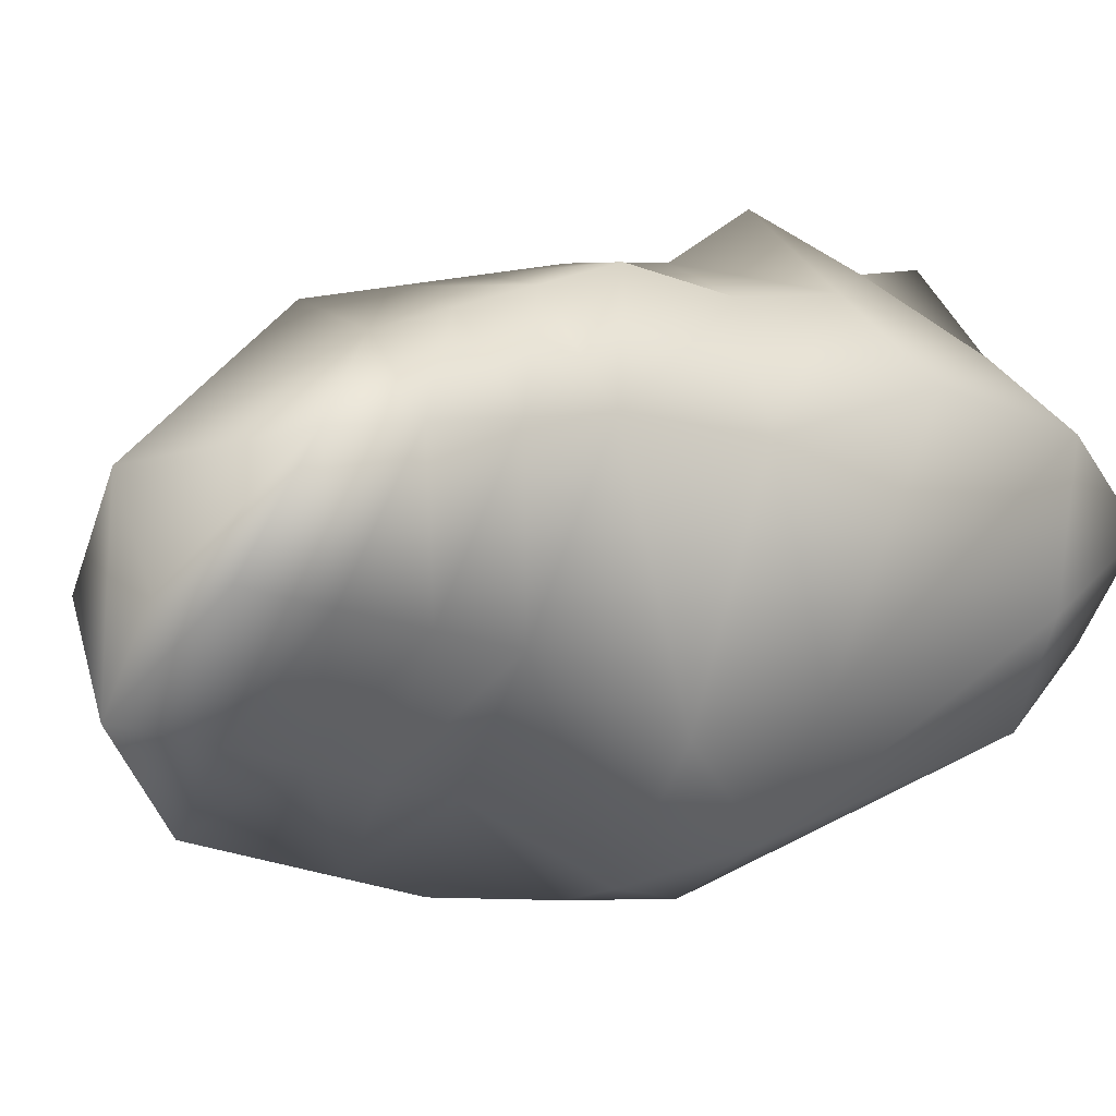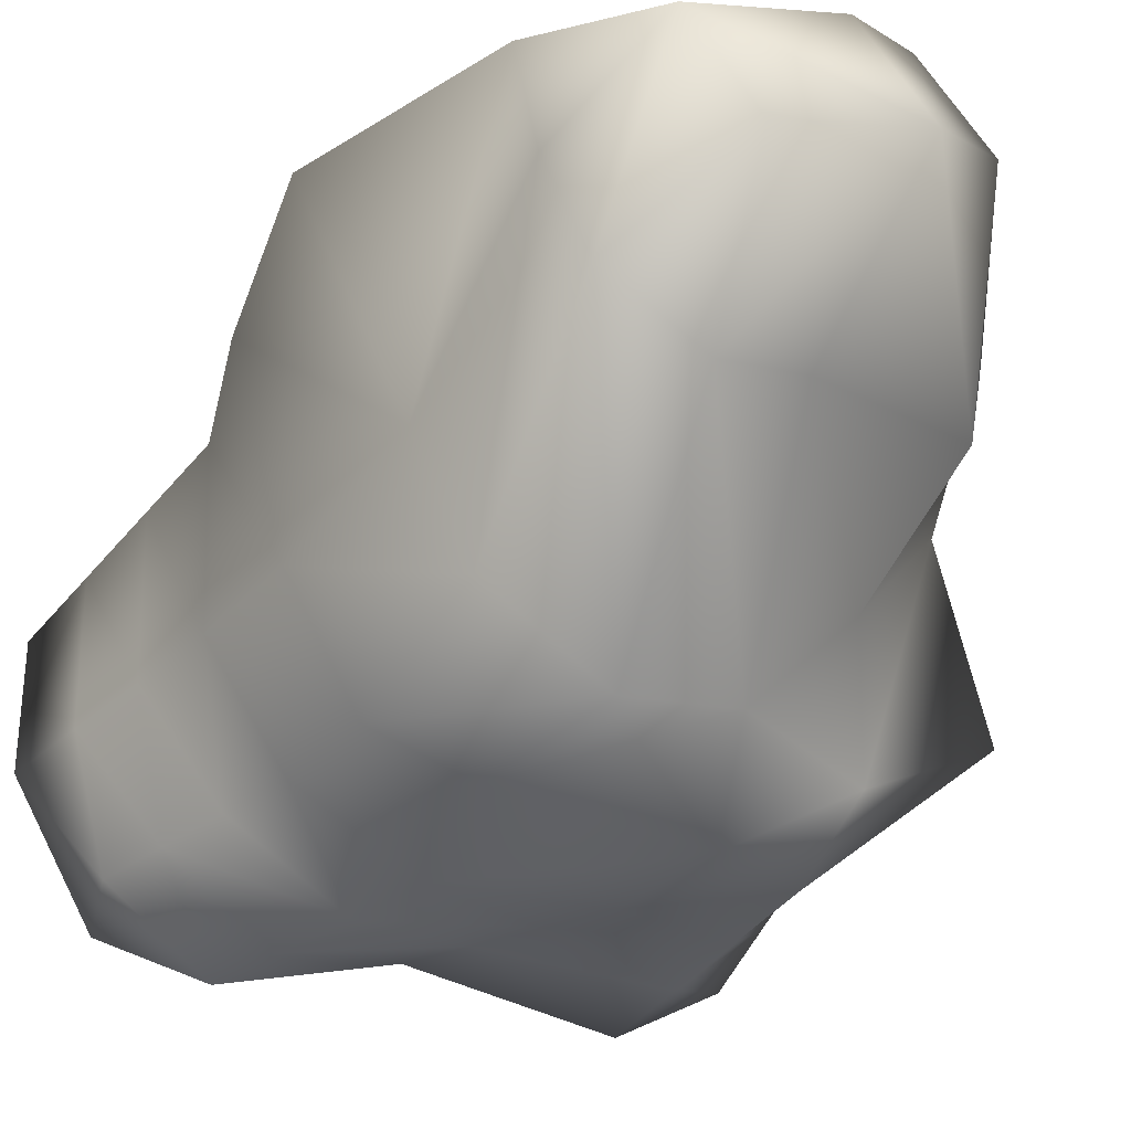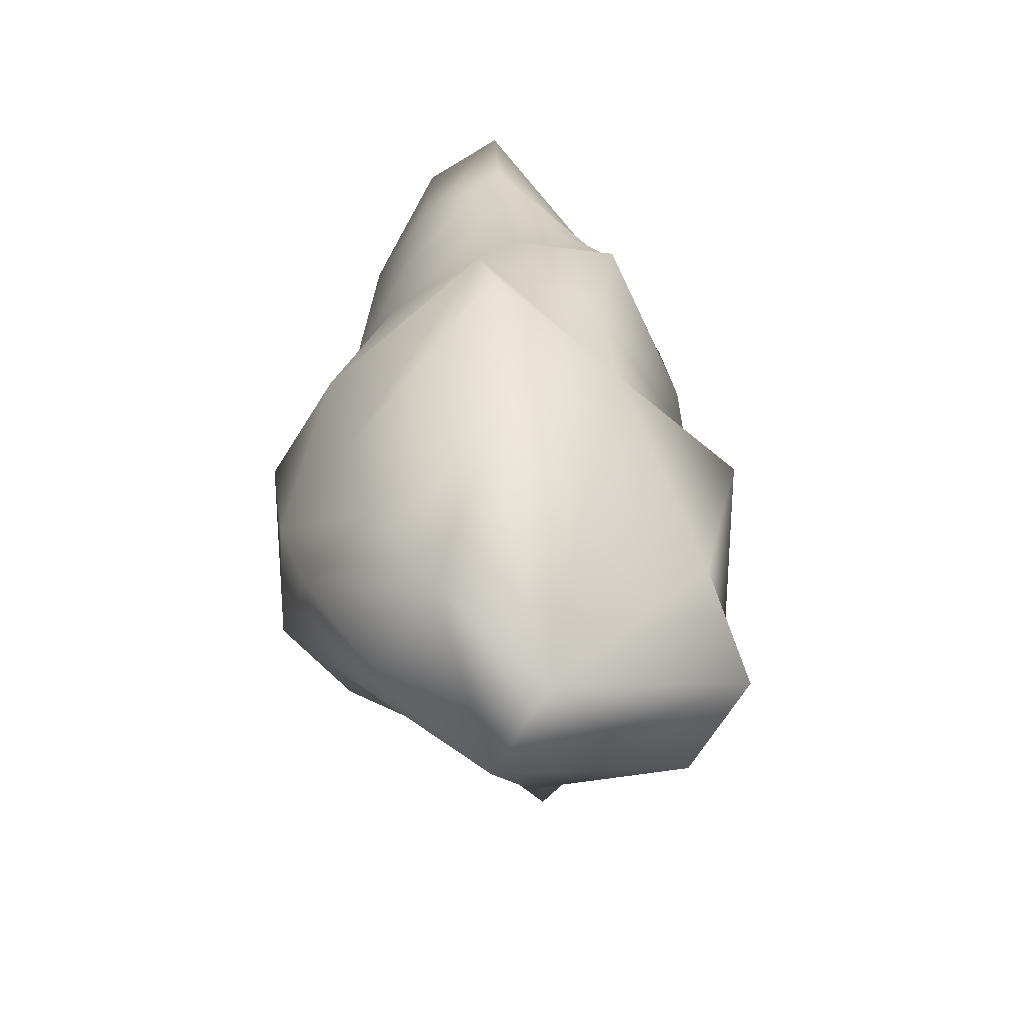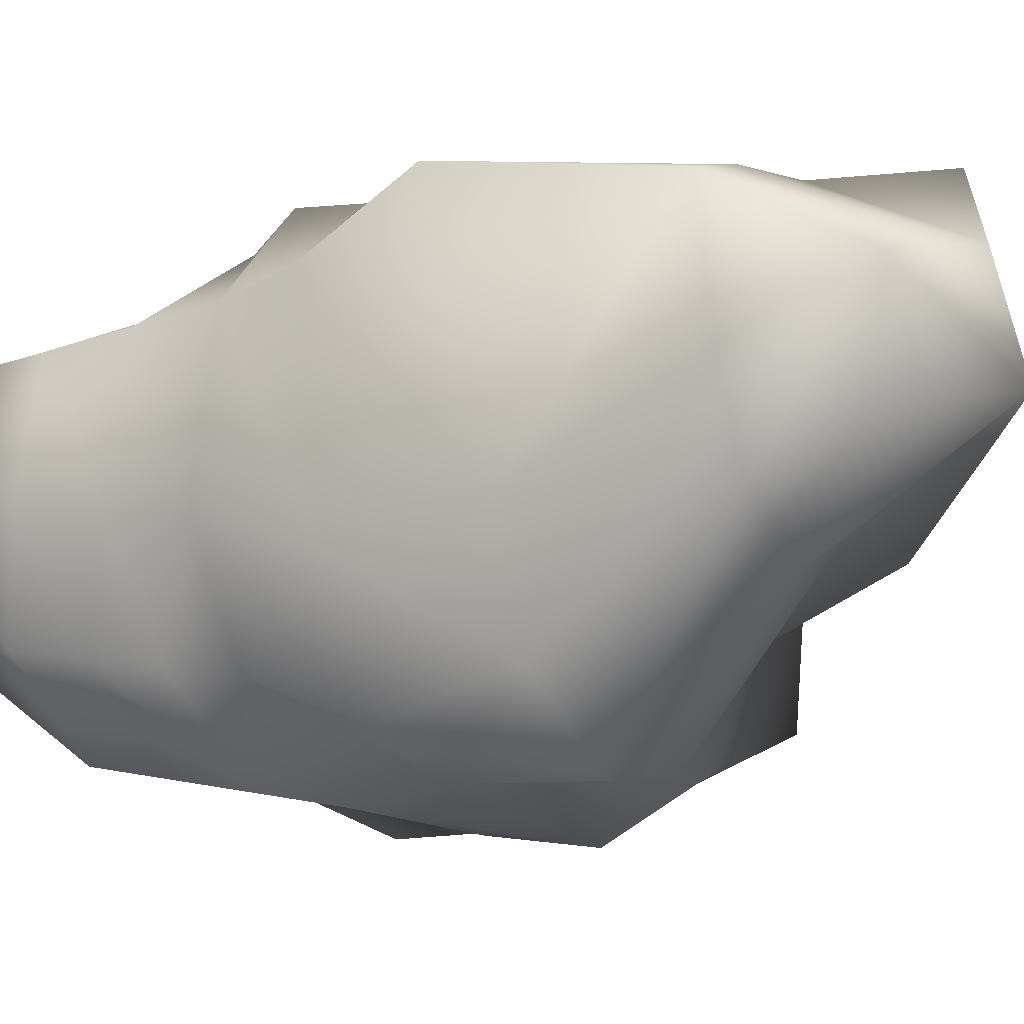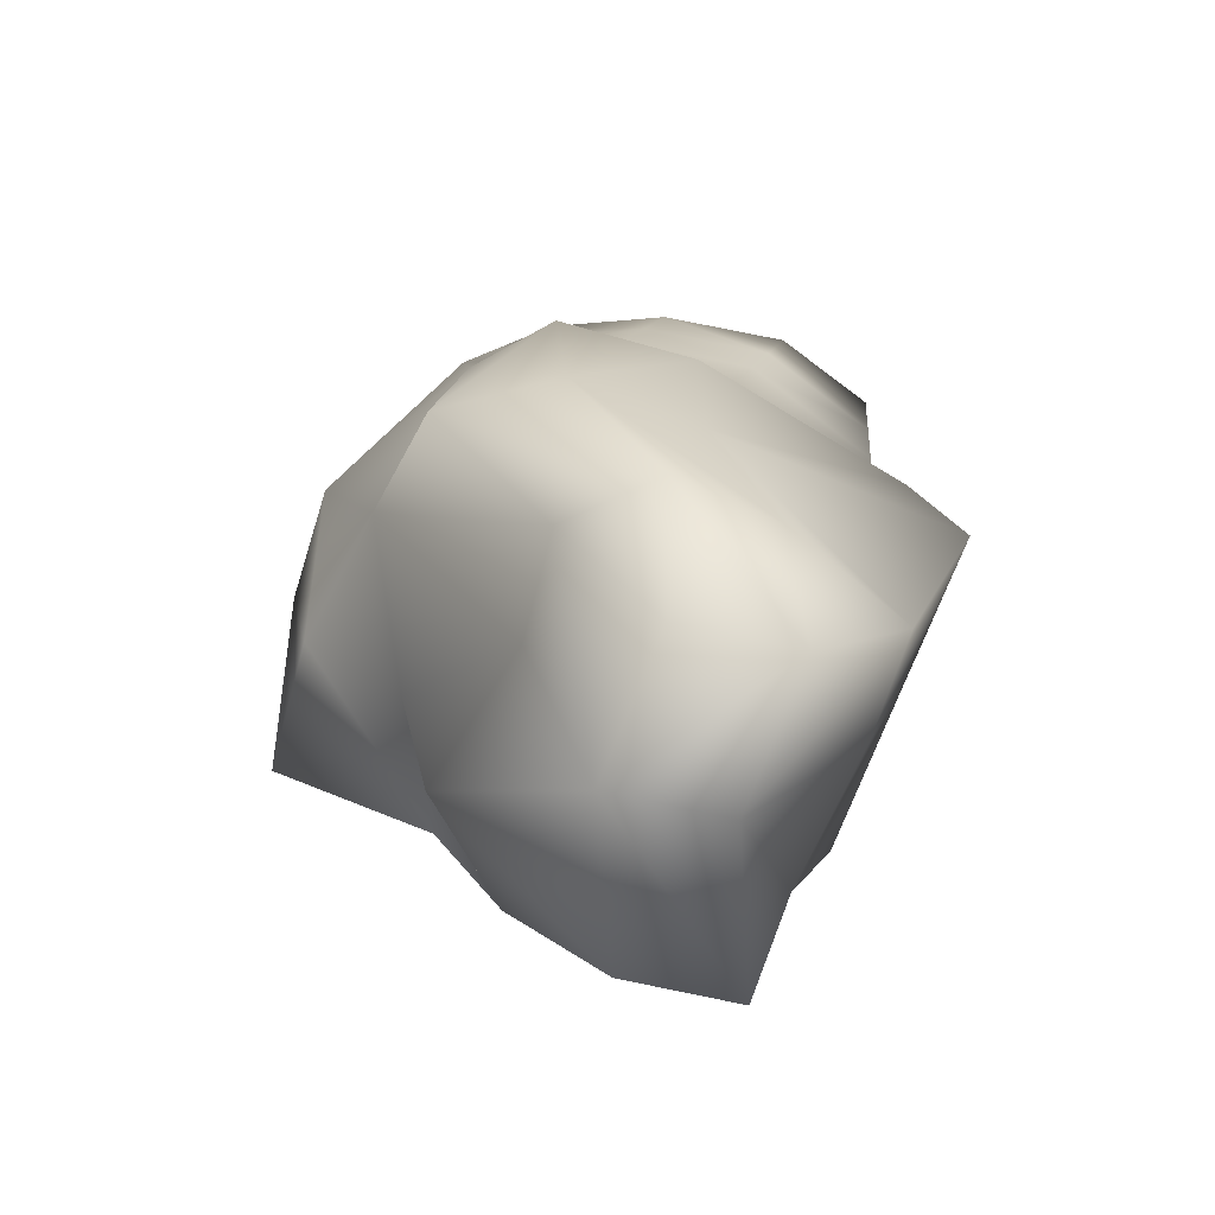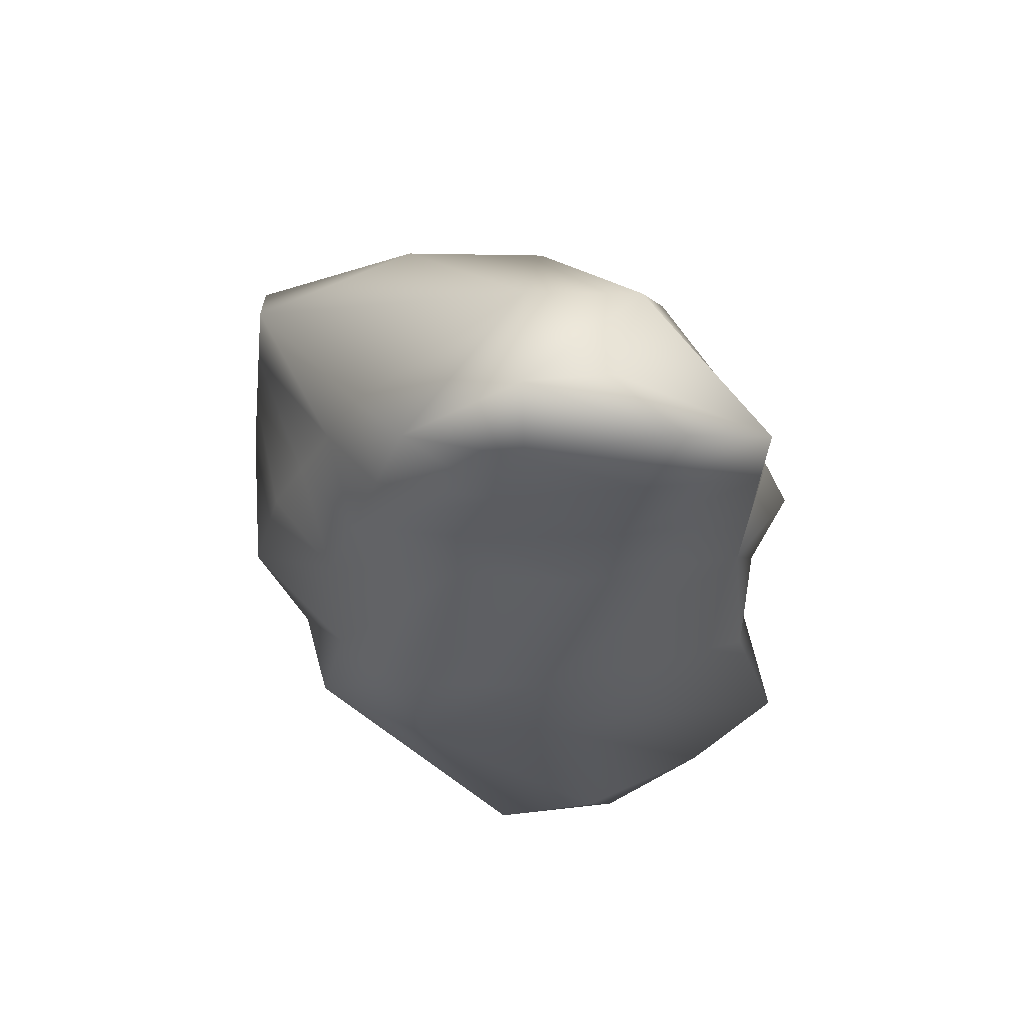
<metadata>
{"format":"obj","ext":"obj","renderer":"f3d","projection":"perspective","resolution":1024,"background":"white","views":[{"elev":3.2,"azim":-125.4,"up":"+Z"},{"elev":-53.0,"azim":-34.0,"up":"+Z"},{"elev":-58.3,"azim":-64.5,"up":"+Y"},{"elev":-27.2,"azim":-59.1,"up":"+Z"},{"elev":-70.1,"azim":-139.1,"up":"+Y"},{"elev":56.4,"azim":-124.4,"up":"+Y"}]}
</metadata>
<code>
g zRM_Psurf105
v 17.19 -1189 -2.031e+04
v -80.25 -1237 -2.044e+04
v -23.3 -1237 -2.052e+04
v 74.19 -1189 -2.039e+04
v -49.08 -493 -2.051e+04
v -105.4 -490.2 -2.043e+04
v 41.4 -590.5 -2.043e+04
v 41.4 -590.5 -2.043e+04
v 116.8 -602.9 -2.051e+04
v -49.08 -493 -2.051e+04
v -15.38 -1096 -2.059e+04
v 40.7 -945.6 -2.07e+04
v 115.3 -968.3 -2.058e+04
v 111.9 -1089 -2.055e+04
v -210.3 -1107 -2.054e+04
v -186.7 -935.9 -2.058e+04
v -133.6 -927.6 -2.068e+04
v -172.7 -1105 -2.062e+04
v -150.9 -1099 -2.037e+04
v -165.9 -960.7 -2.033e+04
v -282.5 -939.7 -2.039e+04
v -228.6 -1105 -2.042e+04
v 134.4 -1087 -2.044e+04
v 166.4 -989.1 -2.049e+04
v 100.9 -994.5 -2.038e+04
v 97.38 -1088 -2.036e+04
v -126.8 -1207 -2.057e+04
v -89.94 -1101 -2.064e+04
v -34.4 -1092 -2.032e+04
v -183.7 -1207 -2.049e+04
v 160.7 -641.1 -2.064e+04
v 116.8 -602.9 -2.051e+04
v 211.1 -687.1 -2.061e+04
v -161.5 -527.4 -2.059e+04
v -137.9 -465.2 -2.057e+04
v -81.99 -540.4 -2.065e+04
v 155 -699.3 -2.051e+04
v 41.4 -590.5 -2.043e+04
v -19.37 -659.9 -2.034e+04
v -248.2 -537.6 -2.041e+04
v -161.8 -483.3 -2.05e+04
v -224.4 -497.8 -2.049e+04
v -150.9 -1099 -2.037e+04
v 14.62 -612.8 -2.064e+04
v -134.5 -637.4 -2.036e+04
v -39.62 -932 -2.073e+04
v 204.1 -744.1 -2.061e+04
v 164.1 -702.6 -2.065e+04
v -50.04 -982.2 -2.028e+04
v -62.24 -824.9 -2.071e+04
v 79.07 -863.3 -2.072e+04
v -42.49 -735.4 -2.071e+04
v -55.65 -670.4 -2.069e+04
v 50.38 -721.6 -2.068e+04
v 68.26 -776 -2.07e+04
v -135.3 -812.1 -2.069e+04
v -125.3 -703.6 -2.063e+04
v -137.4 -644.9 -2.062e+04
v 242.9 -938.8 -2.059e+04
v 163.6 -902.9 -2.065e+04
v 170.8 -825.7 -2.066e+04
v 190.1 -858 -2.06e+04
v -199.8 -818.9 -2.06e+04
v -194.4 -704.8 -2.054e+04
v -204.4 -635.8 -2.053e+04
v -259.7 -831.6 -2.042e+04
v -234.3 -675.6 -2.041e+04
v -227.4 -744.6 -2.041e+04
v -60.3 -908.4 -2.031e+04
v -178.5 -869.7 -2.034e+04
v -165.9 -960.7 -2.033e+04
v -44.7 -773.5 -2.032e+04
v -170.7 -730.5 -2.033e+04
v -188.7 -777.1 -2.032e+04
v -57.36 -830.2 -2.031e+04
v 117.2 -943.6 -2.043e+04
v 113.2 -861.9 -2.048e+04
v 127.1 -807.7 -2.049e+04
v 197.1 -801 -2.06e+04
v -183.7 -1207 -2.049e+04
v -126.8 -1207 -2.057e+04
v -23.3 -1237 -2.052e+04
v -80.25 -1237 -2.044e+04
v -80.25 -1237 -2.044e+04
v -105.4 -490.2 -2.043e+04
v -134.5 -637.4 -2.036e+04
v -34.4 -1092 -2.032e+04
v -50.04 -982.2 -2.028e+04
v 32.5 -667.2 -2.066e+04
v -248.2 -537.6 -2.041e+04
v -241.2 -606.6 -2.041e+04
v -152.6 -684 -2.035e+04
v -178.5 -869.7 -2.034e+04
v -188.7 -777.1 -2.032e+04
v 167.4 -764.2 -2.066e+04
v 141 -753.5 -2.05e+04
v -68.82 -605.4 -2.067e+04
v -149.4 -586.2 -2.06e+04
v -214.4 -566.8 -2.051e+04
v -241.2 -606.6 -2.041e+04
v -32.03 -716.7 -2.033e+04
v -170.7 -730.5 -2.033e+04
v -152.6 -684 -2.035e+04
f 8 9 10
f 5 6 7
f 6 5 35
f 36 35 5
f 35 36 34
f 98 34 36
f 34 98 99
f 65 99 98
f 99 65 100
f 67 100 65
f 100 67 103
f 102 103 67
f 35 34 42
f 99 42 34
f 6 35 41
f 42 41 35
f 41 42 40
f 99 40 42
f 40 99 100
f 6 40 45
f 40 6 41
f 36 97 98
f 97 36 44
f 5 44 36
f 31 5 32
f 5 31 44
f 89 44 31
f 44 89 97
f 53 97 89
f 97 53 98
f 58 98 53
f 98 58 65
f 64 65 58
f 65 64 67
f 68 67 64
f 67 68 102
f 94 102 68
f 33 32 38
f 32 33 31
f 48 31 33
f 31 48 89
f 54 89 48
f 89 54 53
f 52 53 54
f 53 52 57
f 50 57 52
f 57 50 56
f 46 56 50
f 56 46 17
f 18 17 46
f 17 18 15
f 30 15 18
f 57 58 53
f 58 57 64
f 56 64 57
f 64 56 63
f 17 63 56
f 63 17 16
f 15 16 17
f 16 15 22
f 30 22 15
f 22 30 84
f 84 19 22
f 21 22 19
f 22 21 16
f 66 16 21
f 16 66 63
f 68 63 66
f 63 68 64
f 20 21 19
f 21 20 66
f 93 66 20
f 66 93 68
f 94 68 93
f 20 87 88
f 87 20 19
f 39 85 86
f 85 39 38
f 37 38 39
f 38 37 33
f 47 33 37
f 33 47 48
f 95 48 47
f 48 95 54
f 55 54 95
f 54 55 52
f 51 52 55
f 52 51 50
f 12 50 51
f 50 12 46
f 28 46 12
f 46 28 18
f 27 18 28
f 18 27 30
f 12 11 28
f 3 28 11
f 28 3 27
f 96 37 39
f 37 96 47
f 79 47 96
f 47 79 95
f 61 95 79
f 49 29 26
f 1 26 29
f 26 1 4
f 3 4 1
f 4 3 14
f 11 14 3
f 14 11 13
f 12 13 11
f 13 12 60
f 51 60 12
f 60 51 61
f 55 61 51
f 61 55 95
f 4 14 23
f 13 23 14
f 23 13 24
f 60 24 13
f 24 60 59
f 61 59 60
f 59 61 62
f 79 62 61
f 62 79 78
f 96 78 79
f 78 96 101
f 39 101 96
f 101 39 86
f 25 24 59
f 24 25 23
f 26 23 25
f 23 26 4
f 25 49 26
f 49 25 76
f 59 76 25
f 76 59 62
f 71 49 69
f 76 69 49
f 69 76 77
f 62 77 76
f 77 62 78
f 69 70 71
f 70 69 75
f 77 75 69
f 75 77 72
f 78 72 77
f 72 78 101
f 90 91 86
f 92 86 91
f 86 92 101
f 73 101 92
f 101 73 72
f 74 72 73
f 72 74 75
f 70 75 74
f 2 29 43
f 29 2 1
f 3 1 2
f 82 80 81
f 80 82 83

</code>
